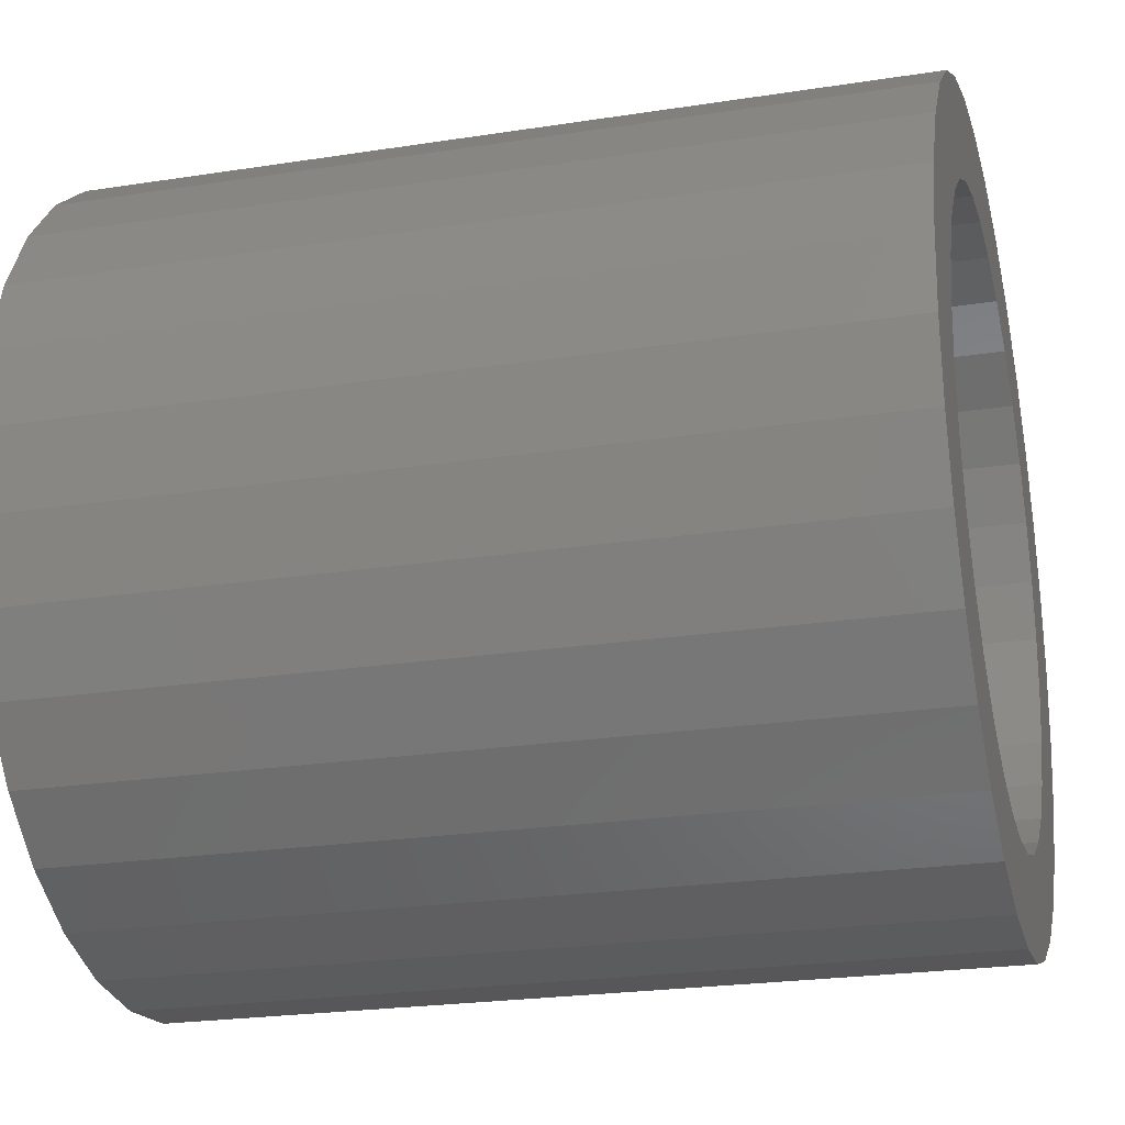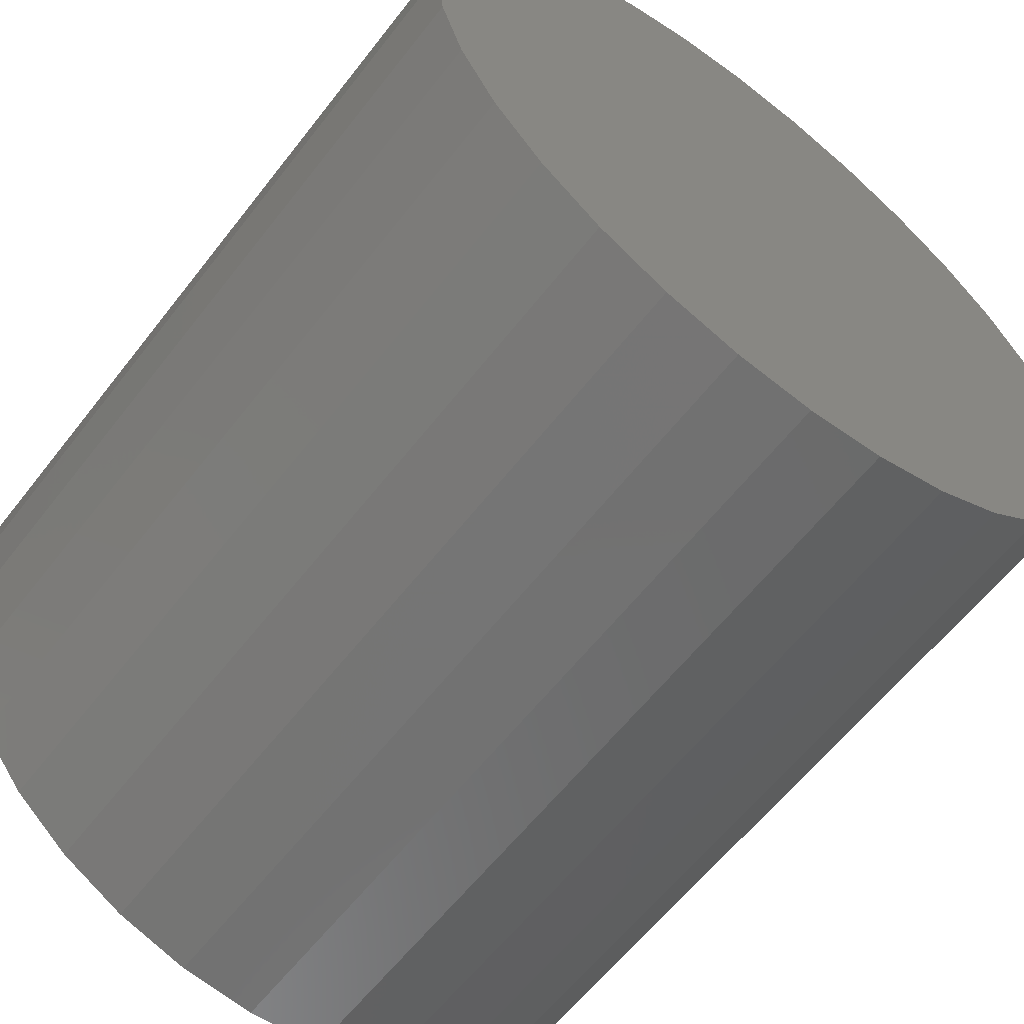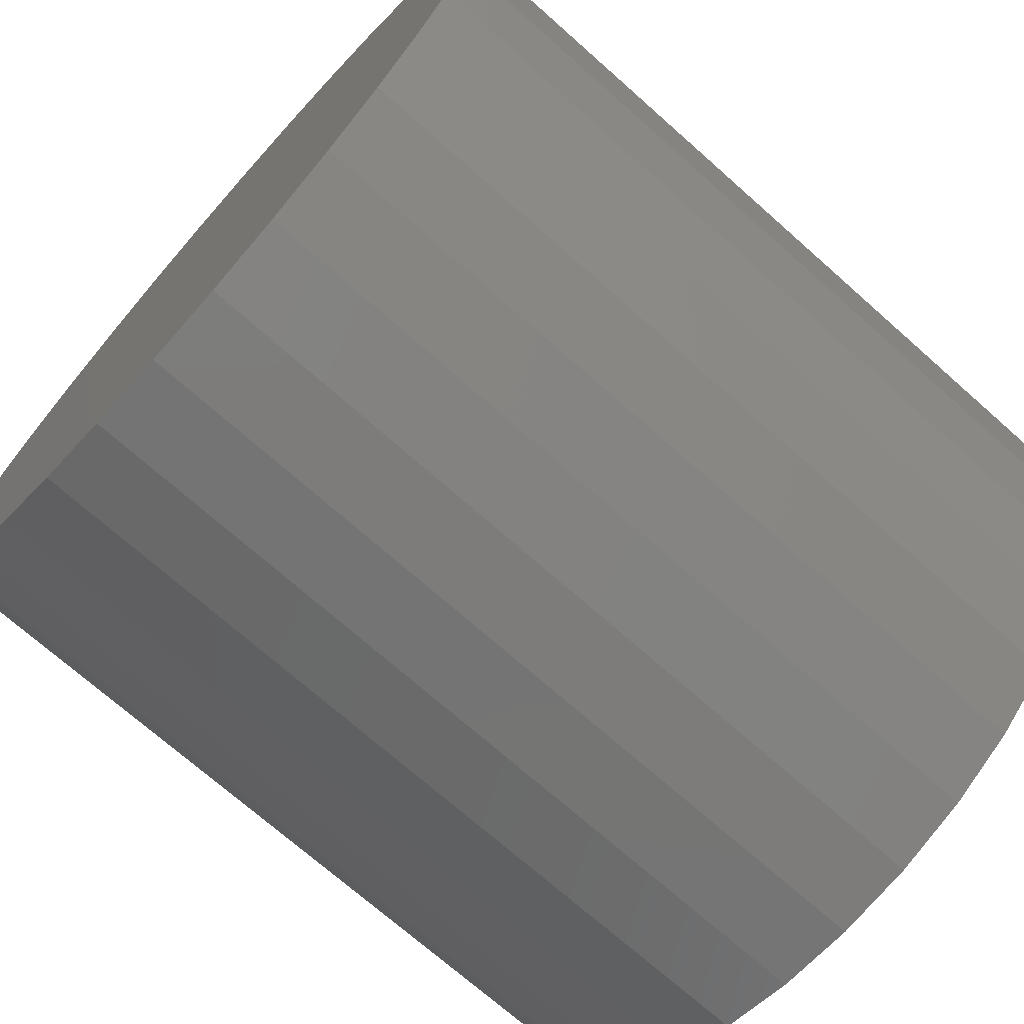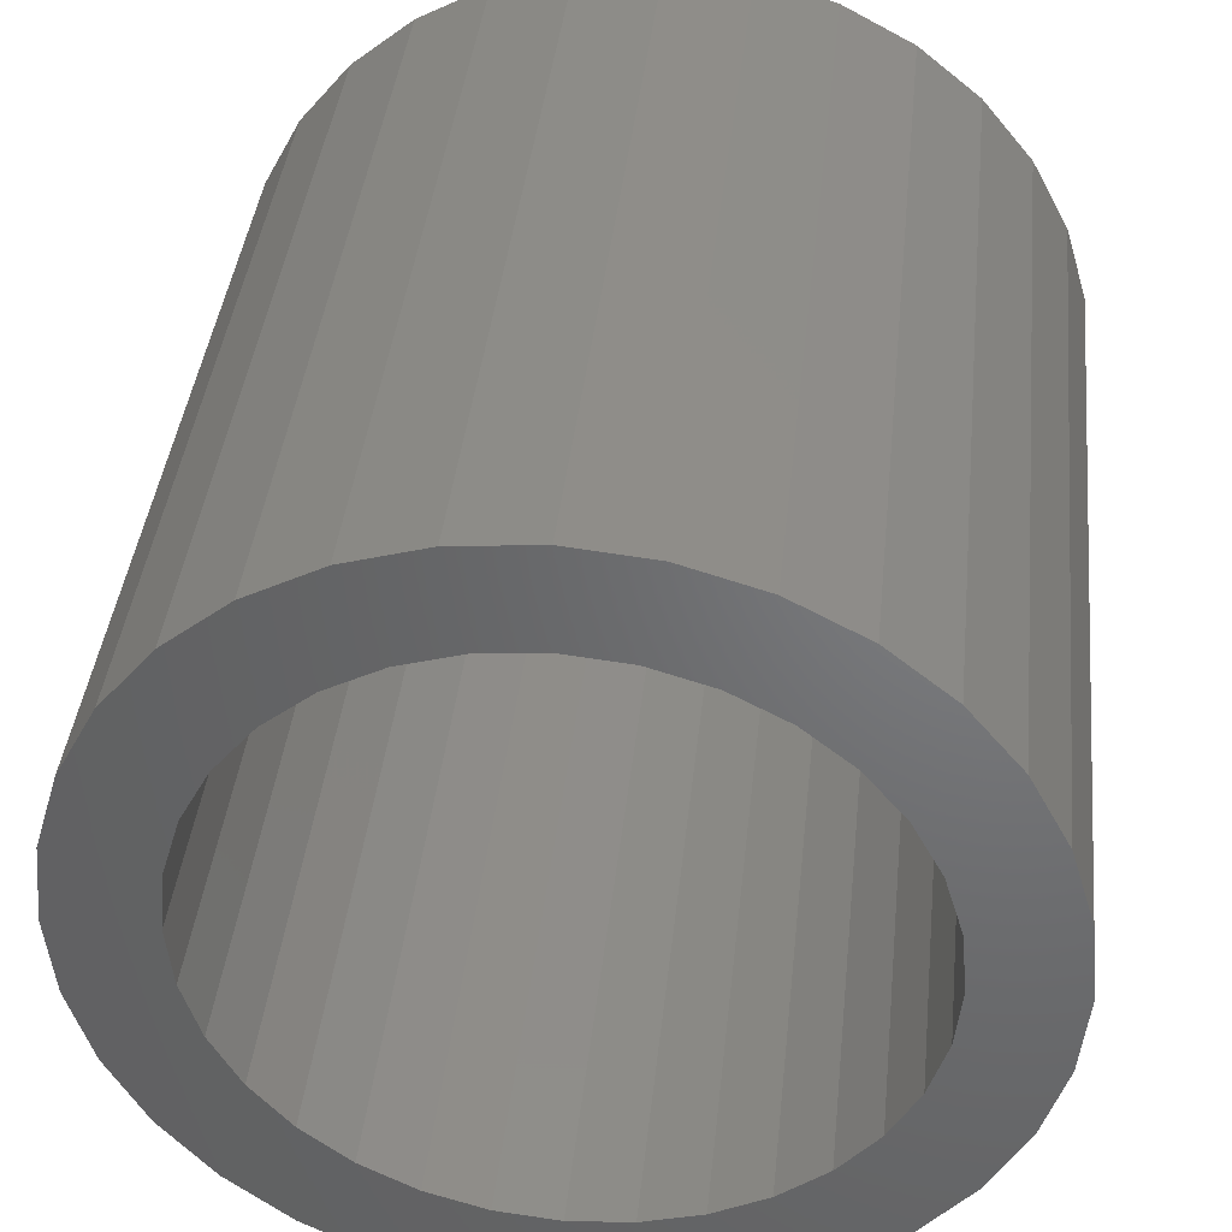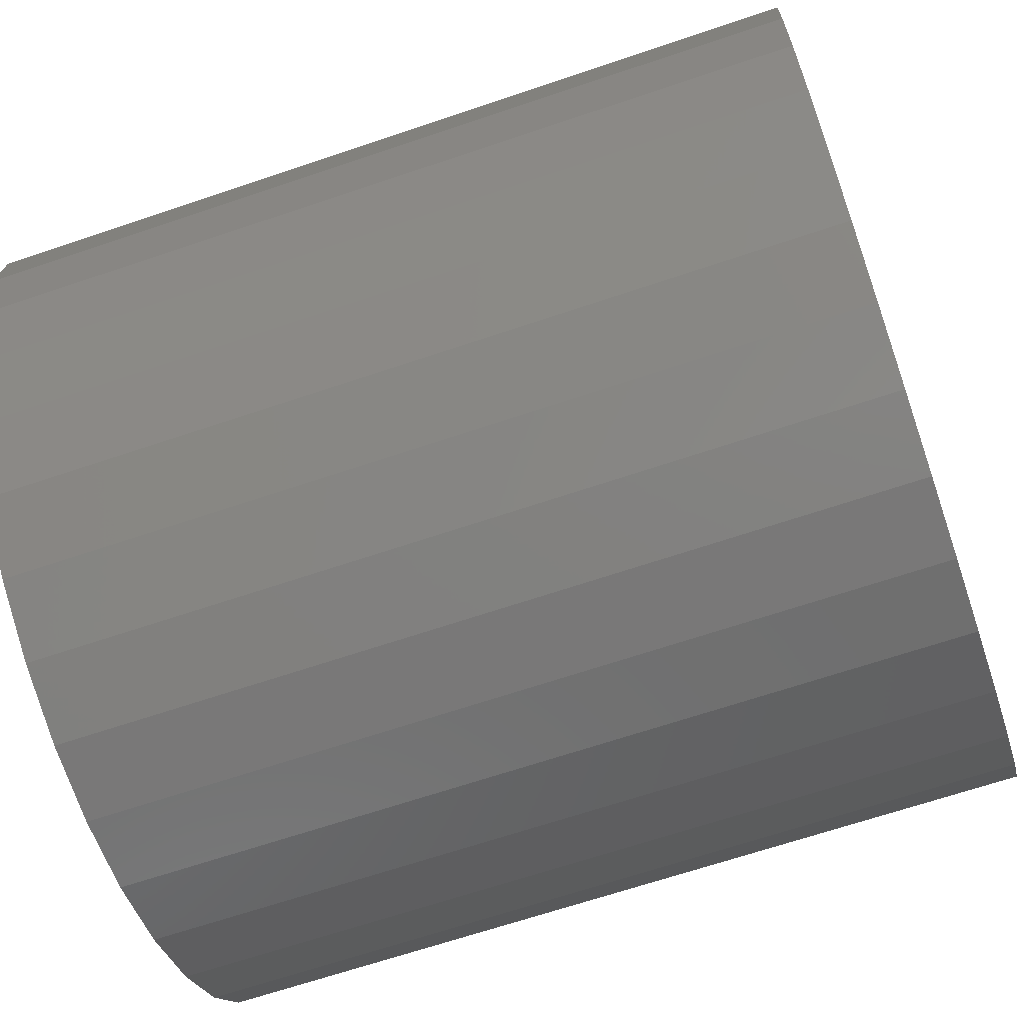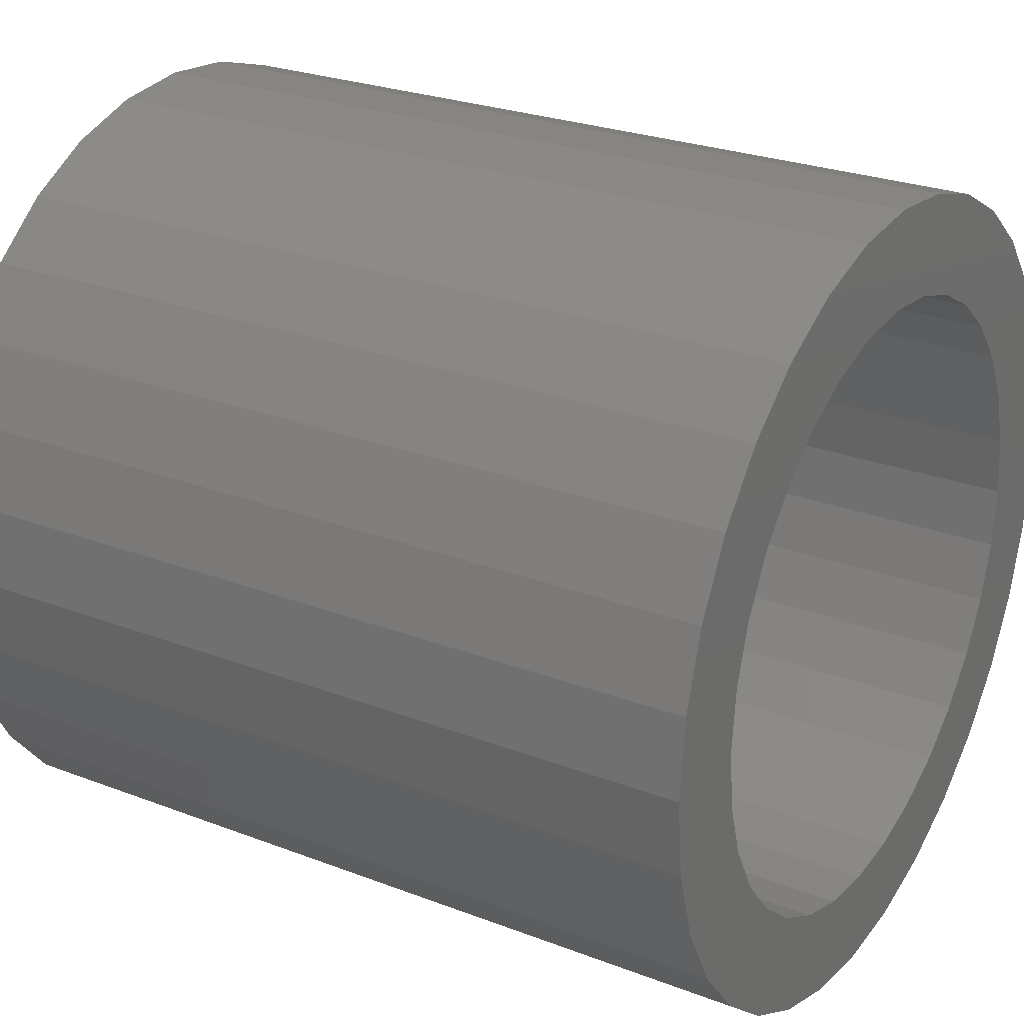
<metadata>
{"format":"stl","ext":"stl","renderer":"f3d","projection":"perspective","resolution":1024,"background":"white","views":[{"elev":-23.4,"azim":14.7,"up":"+Y"},{"elev":-60.7,"azim":-127.7,"up":"+Z"},{"elev":-71.5,"azim":-41.6,"up":"+Z"},{"elev":39.9,"azim":96.0,"up":"+Z"},{"elev":-66.4,"azim":18.8,"up":"+Z"},{"elev":26.0,"azim":31.3,"up":"+Y"}]}
</metadata>
<code>
# stl→obj: 128 verts, 252 faces
v 0.125 0.5842 0.06217
v 0.125 0.5742 0.05404
v 0.125 0.6108 0.05661
v 0.125 0.6014 0.05378
v 0.125 0.5928 0.04918
v 0.125 0.5661 0.04413
v 0.125 0.5853 0.04299
v 0.125 0.5791 0.03545
v 0.125 0.5601 0.03283
v 0.125 0.5745 0.02685
v 0.125 0.5564 0.02057
v 0.125 0.5717 0.01752
v 0.125 0.5745 -0.01123
v 0.125 0.5717 -0.001894
v 0.125 0.5564 -0.004942
v 0.125 0.5601 -0.01721
v 0.125 0.5791 -0.01983
v 0.125 0.5661 -0.02851
v 0.125 0.5853 -0.02737
v 0.125 0.5928 -0.03356
v 0.125 0.5742 -0.03842
v 0.125 0.6014 -0.03815
v 0.125 0.6108 -0.04098
v 0.125 0.5842 -0.04655
v 0.125 0.6568 0.06217
v 0.125 0.6302 0.05661
v 0.125 0.6395 0.05378
v 0.125 0.6667 0.05404
v 0.125 0.6481 0.04918
v 0.125 0.6748 0.04413
v 0.125 0.6557 0.04299
v 0.125 0.6618 0.03545
v 0.125 0.6809 0.03283
v 0.125 0.6664 0.02685
v 0.125 0.6846 0.02057
v 0.125 0.6693 0.01752
v 0.125 0.6702 0.007812
v 0.125 0.6846 -0.004942
v 0.125 0.6693 -0.001894
v 0.125 0.6664 -0.01123
v 0.125 0.6809 -0.01721
v 0.125 0.6618 -0.01983
v 0.125 0.6748 -0.02851
v 0.125 0.6557 -0.02737
v 0.125 0.6481 -0.03356
v 0.125 0.6667 -0.03842
v 0.125 0.6395 -0.03815
v 0.125 0.6302 -0.04098
v 0.125 0.6568 -0.04655
v 0.125 0.6859 0.007812
v 0.125 0.5551 0.007812
v 0.125 0.5707 0.007812
v 0.125 0.6205 -0.04194
v 0.125 0.5955 -0.05259
v 0.125 0.6077 -0.05631
v 0.125 0.6205 -0.05757
v 0.125 0.6332 -0.05631
v 0.125 0.6455 -0.05259
v 0.125 0.6205 0.05757
v 0.125 0.6455 0.06821
v 0.125 0.6332 0.07193
v 0.125 0.6205 0.07319
v 0.125 0.6077 0.07193
v 0.125 0.5955 0.06821
v 0.007812 0.6205 -0.04194
v 0.007812 0.6302 -0.04098
v 0.007812 0.6395 -0.03815
v 0.007812 0.6481 -0.03356
v 0.007812 0.6557 -0.02737
v 0.007812 0.6618 -0.01983
v 0.007812 0.6664 -0.01123
v 0.007812 0.6693 -0.001894
v 0.007812 0.6702 0.007812
v 0.007812 0.6108 -0.04098
v 0.007812 0.6014 -0.03815
v 0.007812 0.5928 -0.03356
v 0.007812 0.5853 -0.02737
v 0.007812 0.5791 -0.01983
v 0.007812 0.5745 -0.01123
v 0.007812 0.5717 -0.001894
v 0.007812 0.5707 0.007812
v 0.007812 0.6205 0.05757
v 0.007812 0.6108 0.05661
v 0.007812 0.6014 0.05378
v 0.007812 0.5928 0.04918
v 0.007812 0.5853 0.04299
v 0.007812 0.5791 0.03545
v 0.007812 0.5745 0.02685
v 0.007812 0.5717 0.01752
v 0.007812 0.6302 0.05661
v 0.007812 0.6395 0.05378
v 0.007812 0.6481 0.04918
v 0.007812 0.6557 0.04299
v 0.007812 0.6618 0.03545
v 0.007812 0.6664 0.02685
v 0.007812 0.6693 0.01752
v -0.007812 0.6859 0.007812
v -0.007812 0.6846 -0.004942
v -0.007812 0.6809 -0.01721
v -0.007812 0.6748 -0.02851
v -0.007812 0.6667 -0.03842
v -0.007812 0.6568 -0.04655
v -0.007812 0.6455 -0.05259
v -0.007812 0.6332 -0.05631
v -0.007812 0.6205 -0.05757
v -0.007812 0.6077 -0.05631
v -0.007812 0.5955 -0.05259
v -0.007812 0.5842 -0.04655
v -0.007812 0.5742 -0.03842
v -0.007812 0.5661 -0.02851
v -0.007812 0.5601 -0.01721
v -0.007812 0.5564 -0.004942
v -0.007812 0.5551 0.007812
v -0.007812 0.5564 0.02057
v -0.007812 0.5601 0.03283
v -0.007812 0.5661 0.04413
v -0.007812 0.5742 0.05404
v -0.007812 0.5842 0.06217
v -0.007812 0.5955 0.06821
v -0.007812 0.6077 0.07193
v -0.007812 0.6205 0.07319
v -0.007812 0.6332 0.07193
v -0.007812 0.6455 0.06821
v -0.007812 0.6568 0.06217
v -0.007812 0.6667 0.05404
v -0.007812 0.6748 0.04413
v -0.007812 0.6809 0.03283
v -0.007812 0.6846 0.02057
f 1 2 3
f 3 2 4
f 5 4 2
f 2 6 5
f 5 6 7
f 8 7 6
f 6 9 8
f 10 8 9
f 9 11 10
f 10 11 12
f 13 14 15
f 15 16 13
f 13 16 17
f 17 16 18
f 18 19 17
f 20 19 18
f 18 21 20
f 20 21 22
f 23 22 21
f 21 24 23
f 25 26 27
f 25 27 28
f 28 27 29
f 28 29 30
f 29 31 30
f 30 31 32
f 30 32 33
f 33 32 34
f 33 34 35
f 34 36 35
f 37 35 36
f 38 39 40
f 38 40 41
f 40 42 41
f 43 41 42
f 43 42 44
f 43 44 45
f 43 45 46
f 46 45 47
f 46 47 48
f 46 48 49
f 50 35 37
f 50 37 39
f 50 39 38
f 51 15 14
f 51 14 52
f 51 52 12
f 51 12 11
f 53 23 24
f 53 24 54
f 53 54 55
f 53 55 56
f 53 56 57
f 53 57 58
f 53 58 49
f 53 49 48
f 59 26 25
f 59 25 60
f 59 60 61
f 59 61 62
f 59 62 63
f 59 63 64
f 59 64 1
f 59 1 3
f 65 48 66
f 66 48 47
f 66 47 67
f 67 47 45
f 67 45 68
f 68 45 44
f 68 44 69
f 69 44 42
f 69 42 70
f 70 42 40
f 70 40 71
f 71 40 39
f 71 39 72
f 72 39 37
f 72 37 73
f 48 65 53
f 53 65 74
f 53 74 23
f 23 74 75
f 23 75 22
f 22 75 76
f 22 76 20
f 20 76 77
f 20 77 19
f 19 77 78
f 19 78 17
f 17 78 79
f 17 79 13
f 13 79 80
f 13 80 14
f 14 80 81
f 14 81 52
f 82 3 83
f 83 3 4
f 83 4 84
f 84 4 5
f 84 5 85
f 85 5 7
f 85 7 86
f 86 7 8
f 86 8 87
f 87 8 10
f 87 10 88
f 88 10 12
f 88 12 89
f 89 12 52
f 89 52 81
f 3 82 59
f 59 82 90
f 59 90 26
f 26 90 91
f 26 91 27
f 27 91 92
f 27 92 29
f 29 92 93
f 29 93 31
f 31 93 94
f 31 94 32
f 32 94 95
f 32 95 34
f 34 95 96
f 34 96 36
f 36 96 73
f 36 73 37
f 97 50 98
f 98 50 38
f 98 38 99
f 99 38 41
f 99 41 100
f 100 41 43
f 100 43 101
f 101 43 46
f 101 46 102
f 102 46 49
f 102 49 103
f 103 49 58
f 103 58 104
f 104 58 57
f 104 57 105
f 105 57 56
f 105 56 106
f 106 56 55
f 106 55 107
f 107 55 54
f 107 54 108
f 108 54 24
f 108 24 109
f 109 24 21
f 109 21 110
f 110 21 18
f 110 18 111
f 111 18 16
f 111 16 112
f 112 16 15
f 112 15 113
f 113 15 51
f 113 51 114
f 114 51 11
f 114 11 115
f 115 11 9
f 115 9 116
f 116 9 6
f 116 6 117
f 117 6 2
f 117 2 118
f 118 2 1
f 118 1 119
f 119 1 64
f 119 64 120
f 120 64 63
f 120 63 121
f 121 63 62
f 121 62 122
f 122 62 61
f 122 61 123
f 123 61 60
f 123 60 124
f 124 60 25
f 124 25 125
f 125 25 28
f 125 28 126
f 126 28 30
f 126 30 127
f 127 30 33
f 127 33 128
f 128 33 35
f 128 35 97
f 97 35 50
f 121 122 120
f 119 120 122
f 123 119 122
f 118 119 123
f 124 118 123
f 117 118 124
f 125 117 124
f 116 117 125
f 126 116 125
f 101 109 100
f 108 109 101
f 102 108 101
f 107 108 102
f 103 107 102
f 106 107 103
f 104 106 103
f 105 106 104
f 109 110 100
f 100 110 111
f 100 111 99
f 99 111 112
f 99 112 98
f 98 112 113
f 98 113 97
f 97 113 114
f 97 114 128
f 128 114 115
f 128 115 127
f 127 115 116
f 127 116 126
f 82 83 84
f 90 82 84
f 90 84 91
f 91 84 85
f 91 85 92
f 92 85 86
f 92 86 93
f 93 86 87
f 93 87 94
f 94 87 88
f 94 88 95
f 95 88 89
f 95 89 96
f 72 79 71
f 71 79 78
f 71 78 70
f 70 78 77
f 70 77 69
f 69 77 76
f 69 76 68
f 68 76 75
f 68 75 67
f 67 75 74
f 67 74 65
f 67 65 66
f 96 89 73
f 73 89 81
f 73 81 72
f 72 81 80
f 72 80 79

</code>
